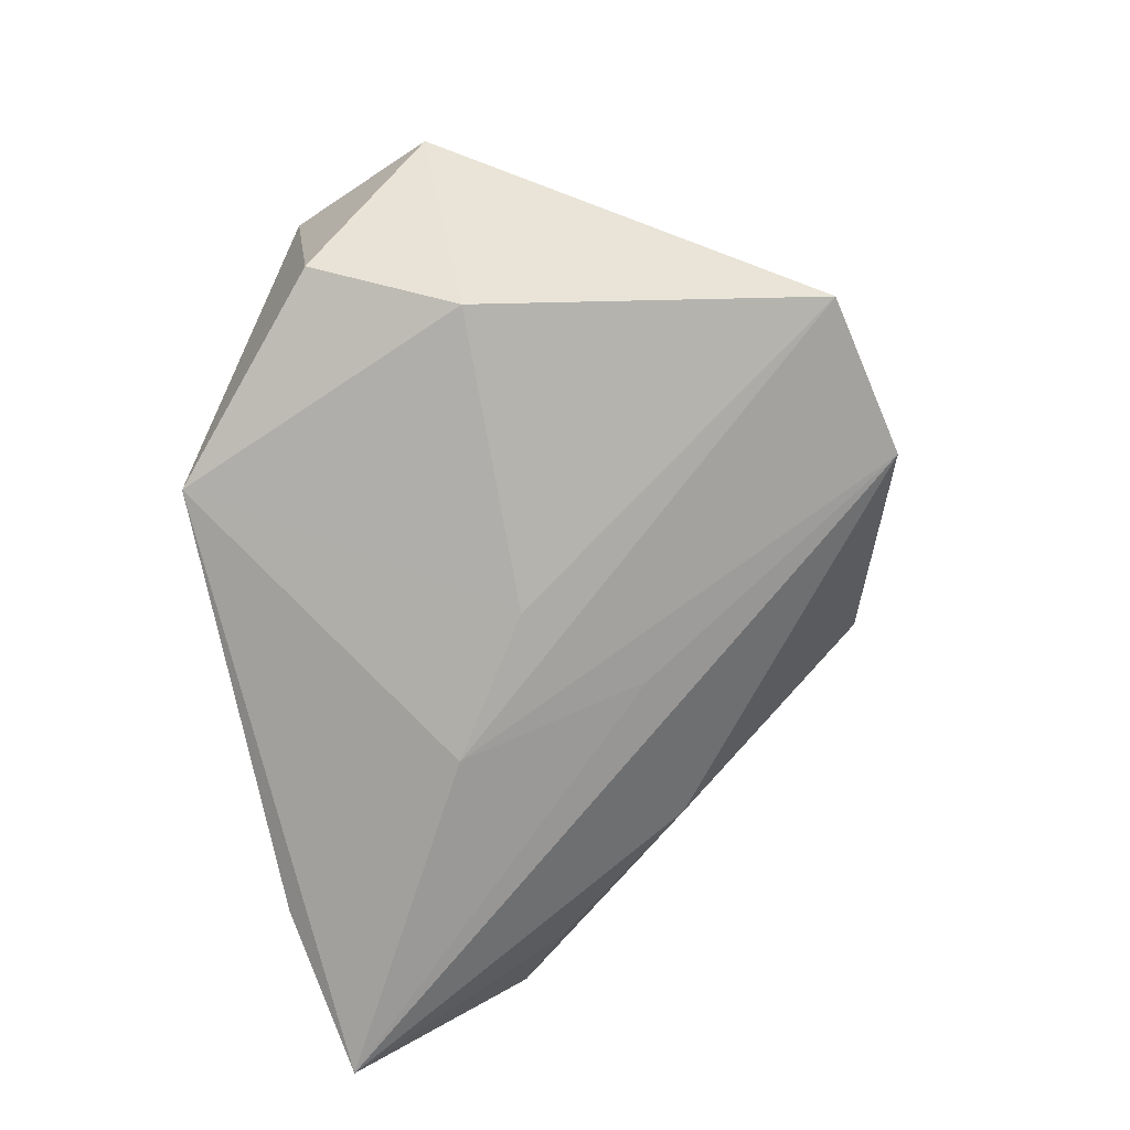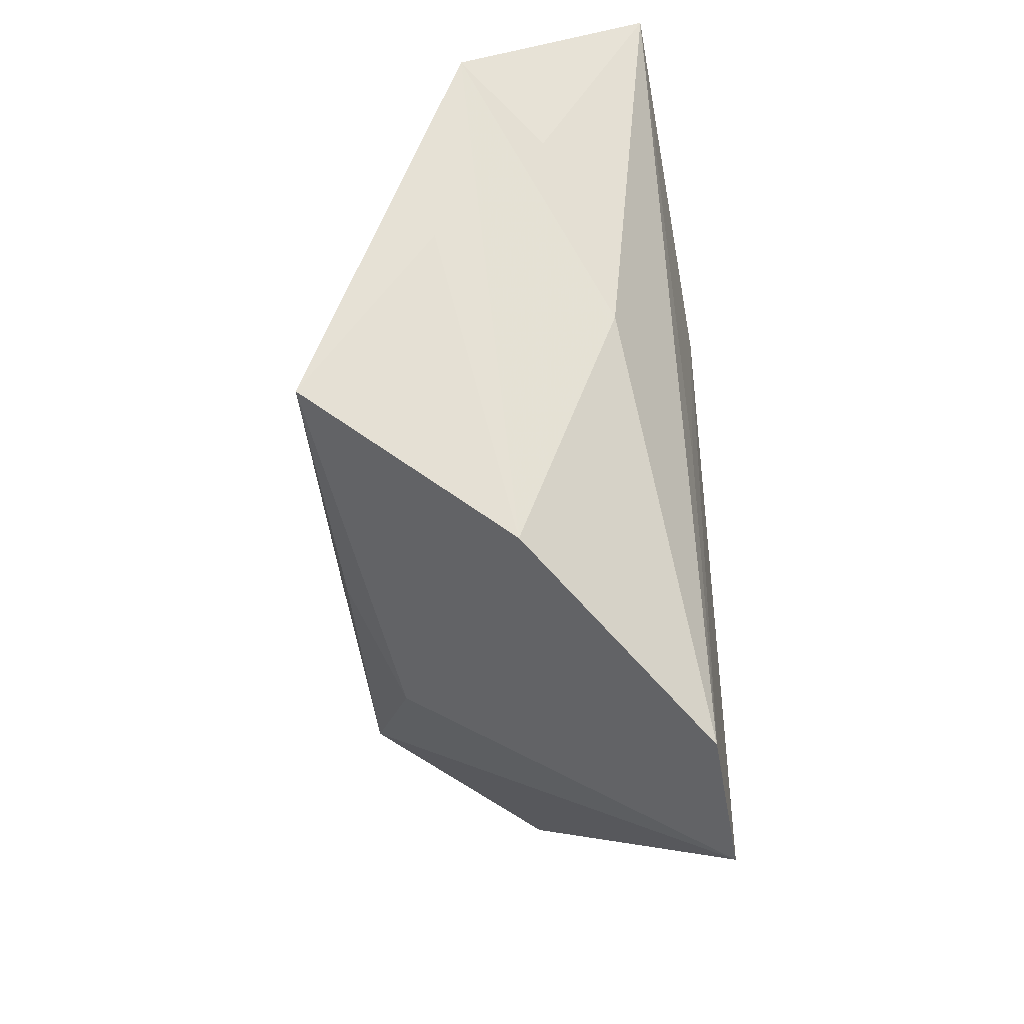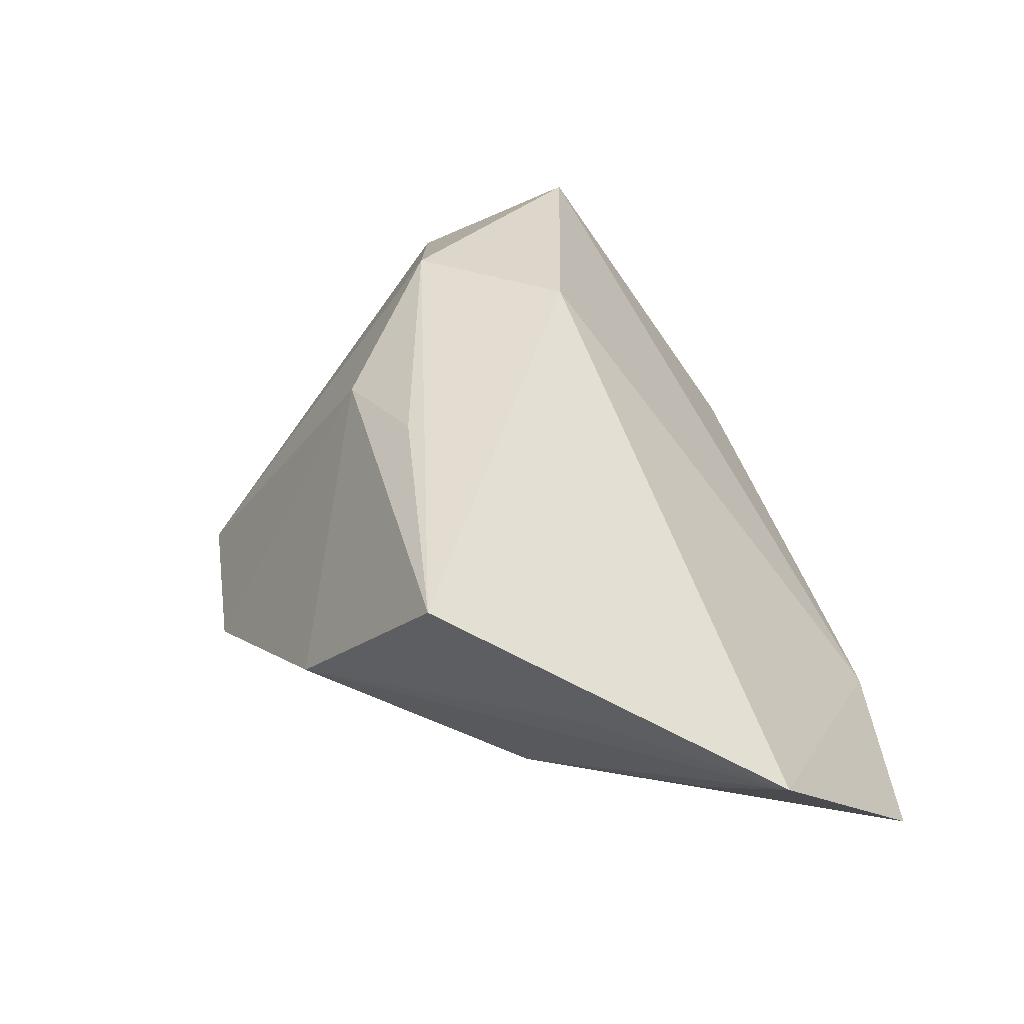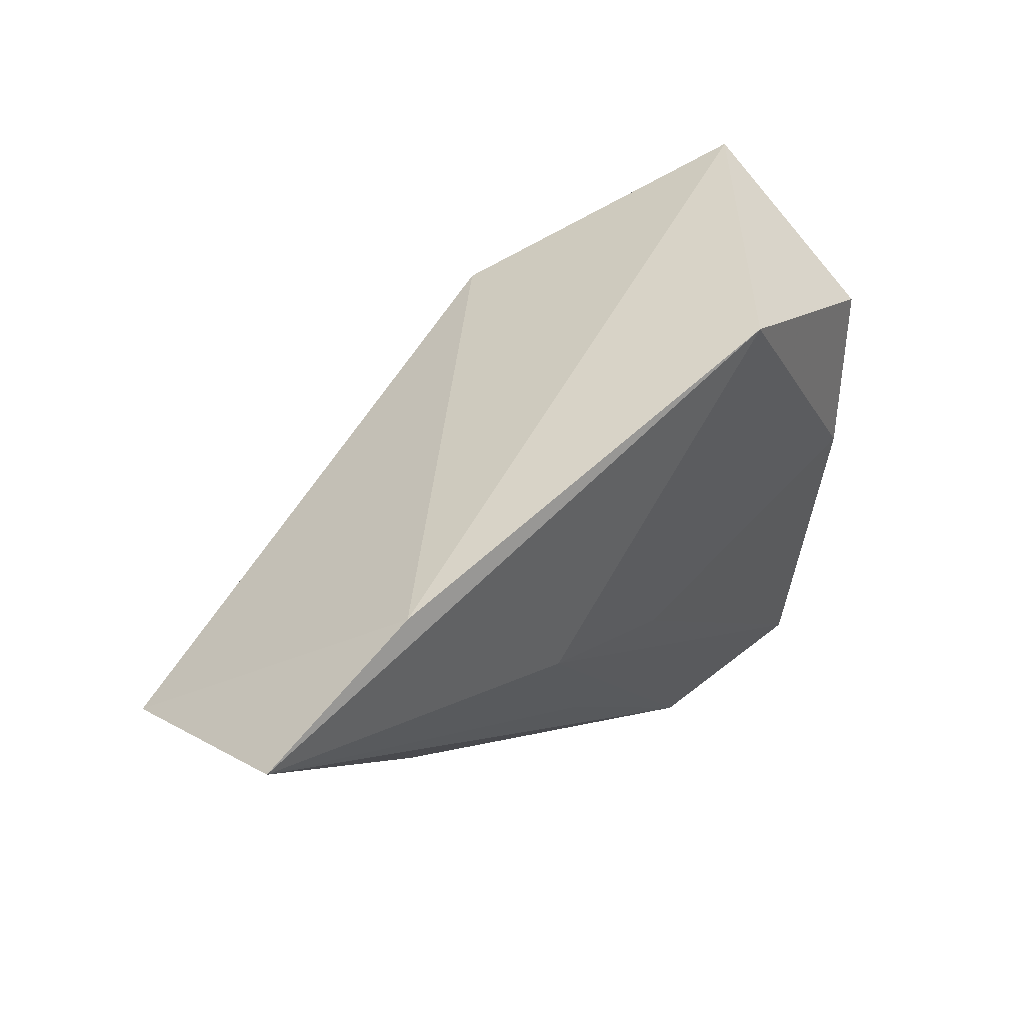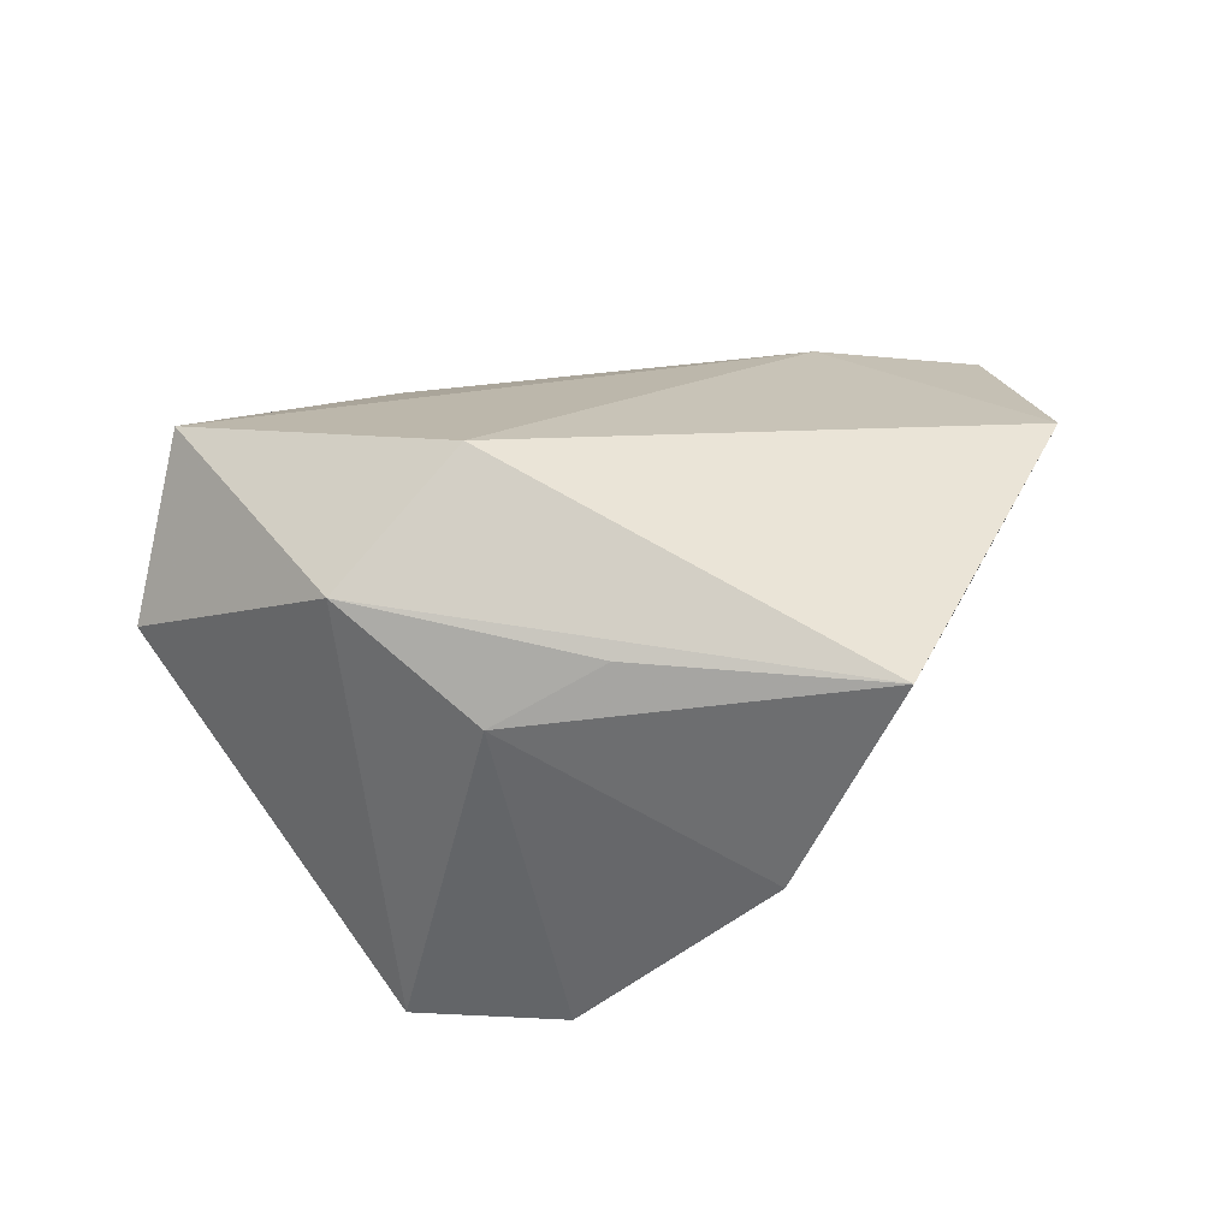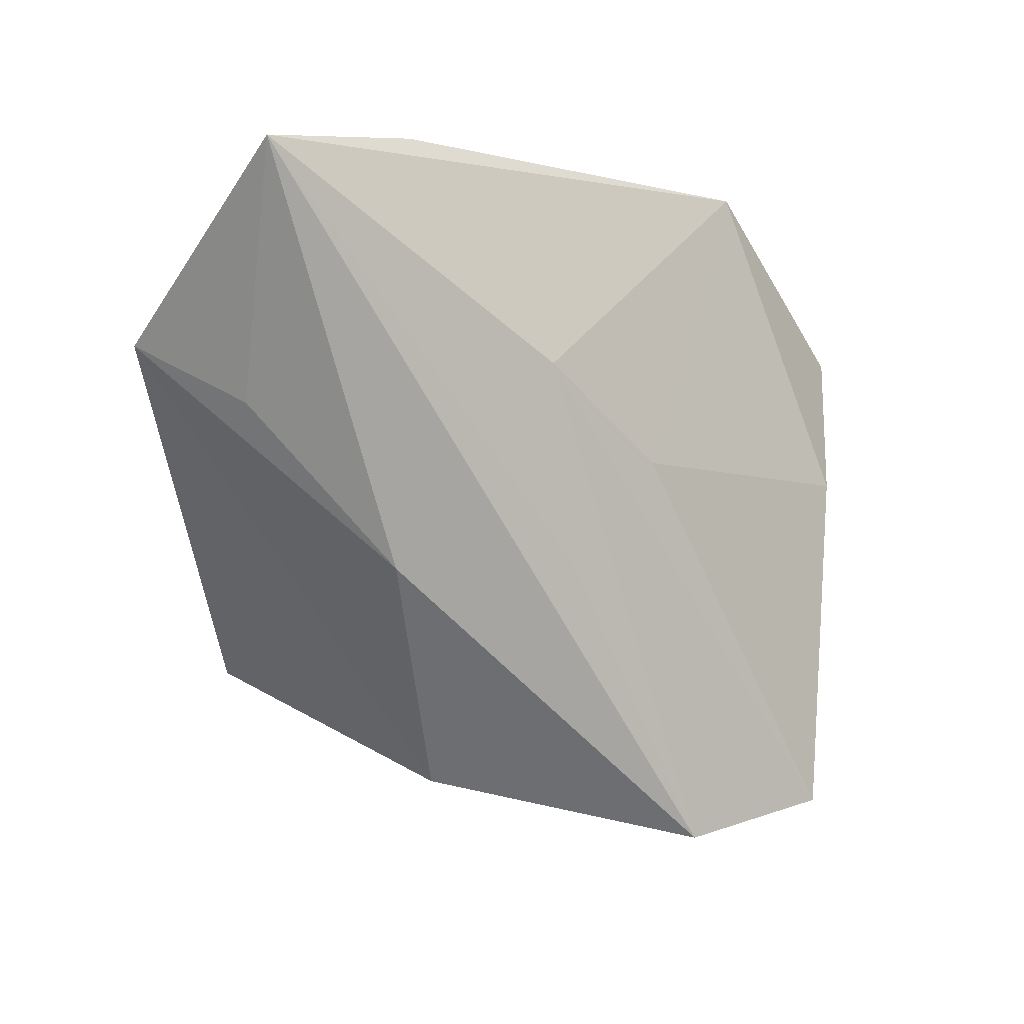
<metadata>
{"format":"obj","ext":"obj","renderer":"f3d","projection":"perspective","resolution":1024,"background":"white","views":[{"elev":-76.2,"azim":-77.9,"up":"+Z"},{"elev":-62.0,"azim":94.3,"up":"+Y"},{"elev":51.1,"azim":70.5,"up":"+Z"},{"elev":62.3,"azim":138.6,"up":"+Y"},{"elev":67.7,"azim":-7.2,"up":"+Z"},{"elev":-3.5,"azim":139.8,"up":"+Y"}]}
</metadata>
<code>
v -0.02958 -0.0432 -0.02268
v 0.05161 0.007764 -0.003859
v -0.05657 0.002593 0.0042
v -0.04537 0.01948 -0.01091
v 0.03446 -0.01236 -0.01169
v 0.03312 -0.02566 0.02861
v -0.008673 -0.04735 -0.02054
v 0.06127 0.01495 0.006434
v 0.0008713 0.00191 -0.02268
v 8.67e-06 -0.01787 0.02639
v -0.04857 0.02282 0.01738
v 0.01811 -0.03988 0.001981
v -0.03143 -0.005829 0.02584
v 0.01316 -0.0116 -0.02097
v 0.05869 0.03722 -0.01867
v -0.02167 0.04074 -0.01447
v 0.04533 -0.007125 0.01076
v -0.01372 0.009787 0.0307
v -0.03754 0.0009318 -0.01869
v -0.01527 -0.02192 0.01974
v 0.03567 0.04074 -0.01585
v 0.01807 0.01357 -0.02268
f 7 20 1
f 18 6 8
f 6 20 12
f 20 7 12
f 19 4 16
f 19 1 3
f 3 4 19
f 11 4 3
f 16 4 11
f 10 20 6
f 8 6 17
f 17 12 8
f 6 12 17
f 22 7 1
f 16 15 22
f 21 18 8
f 8 15 21
f 21 11 18
f 21 15 16
f 16 11 21
f 5 12 7
f 7 15 5
f 8 12 5
f 18 11 13
f 20 10 13
f 13 11 3
f 6 18 13
f 13 10 6
f 3 1 13
f 1 20 13
f 14 15 7
f 7 22 14
f 14 22 15
f 1 19 9
f 9 22 1
f 9 19 16
f 16 22 9
f 2 15 8
f 8 5 2
f 2 5 15

</code>
